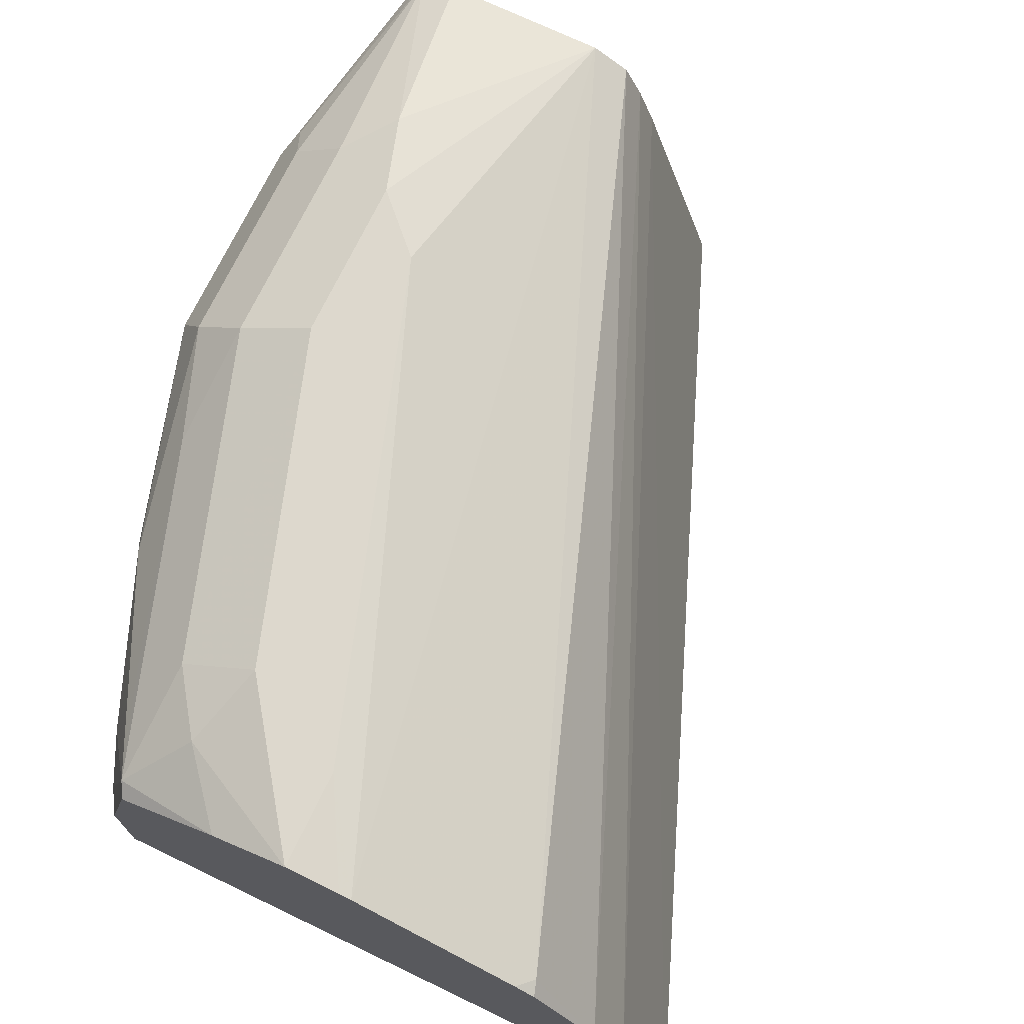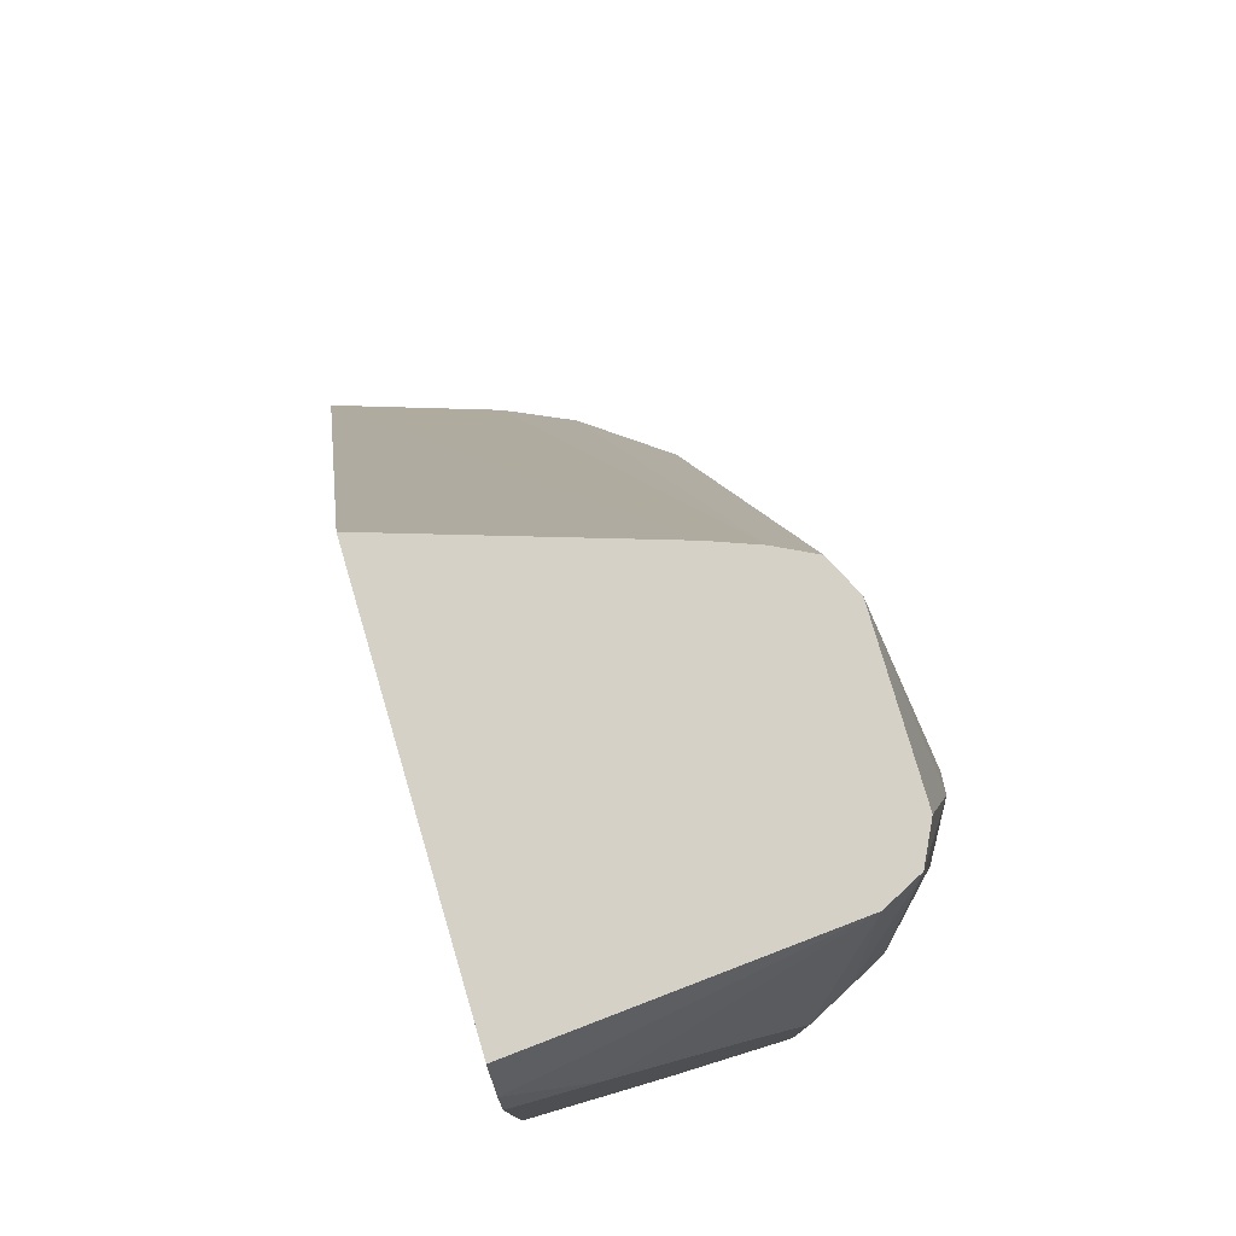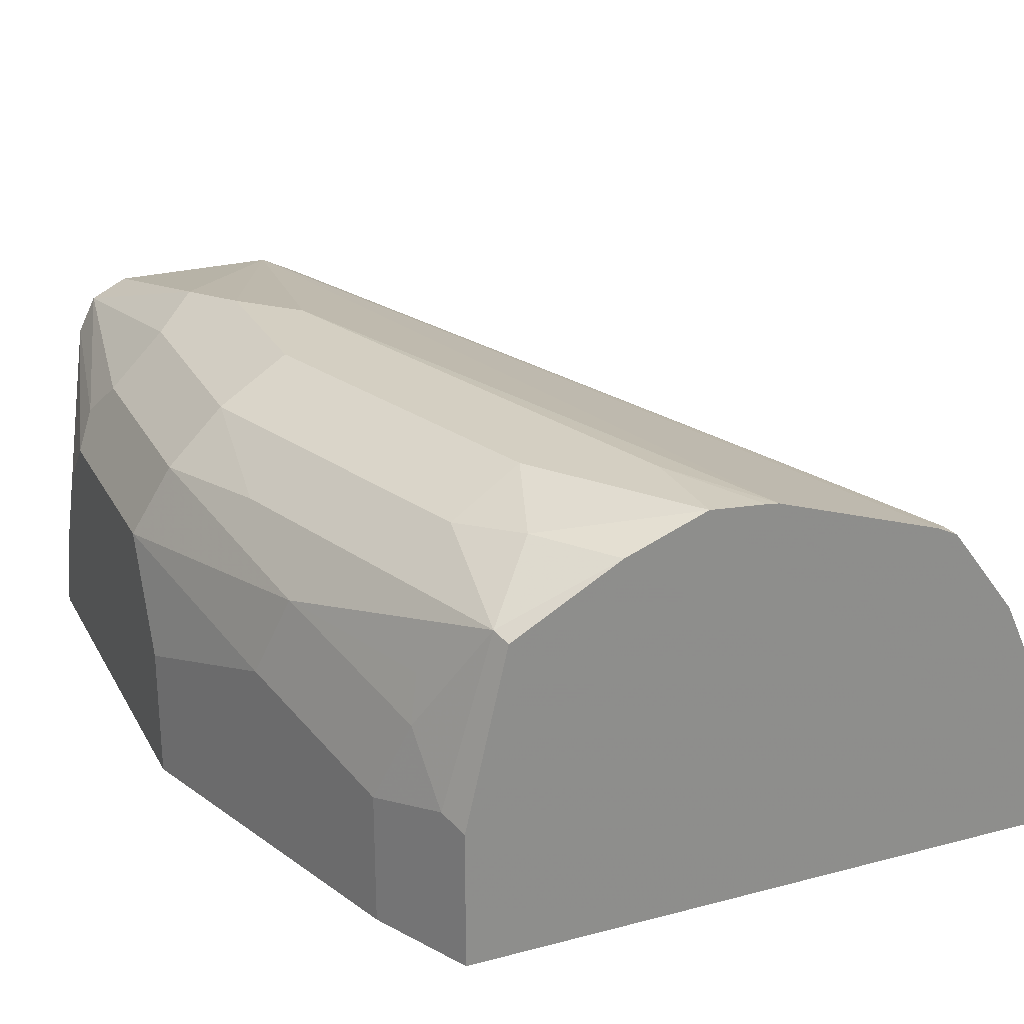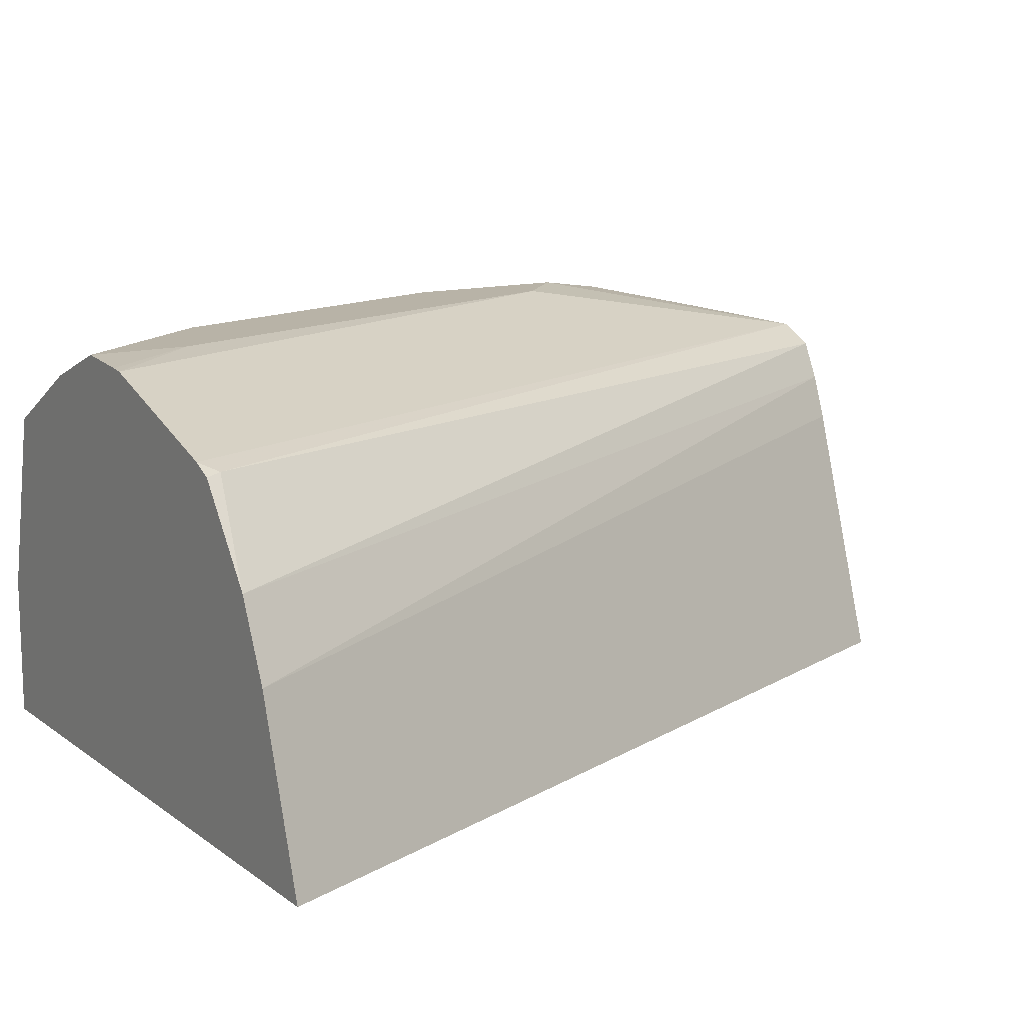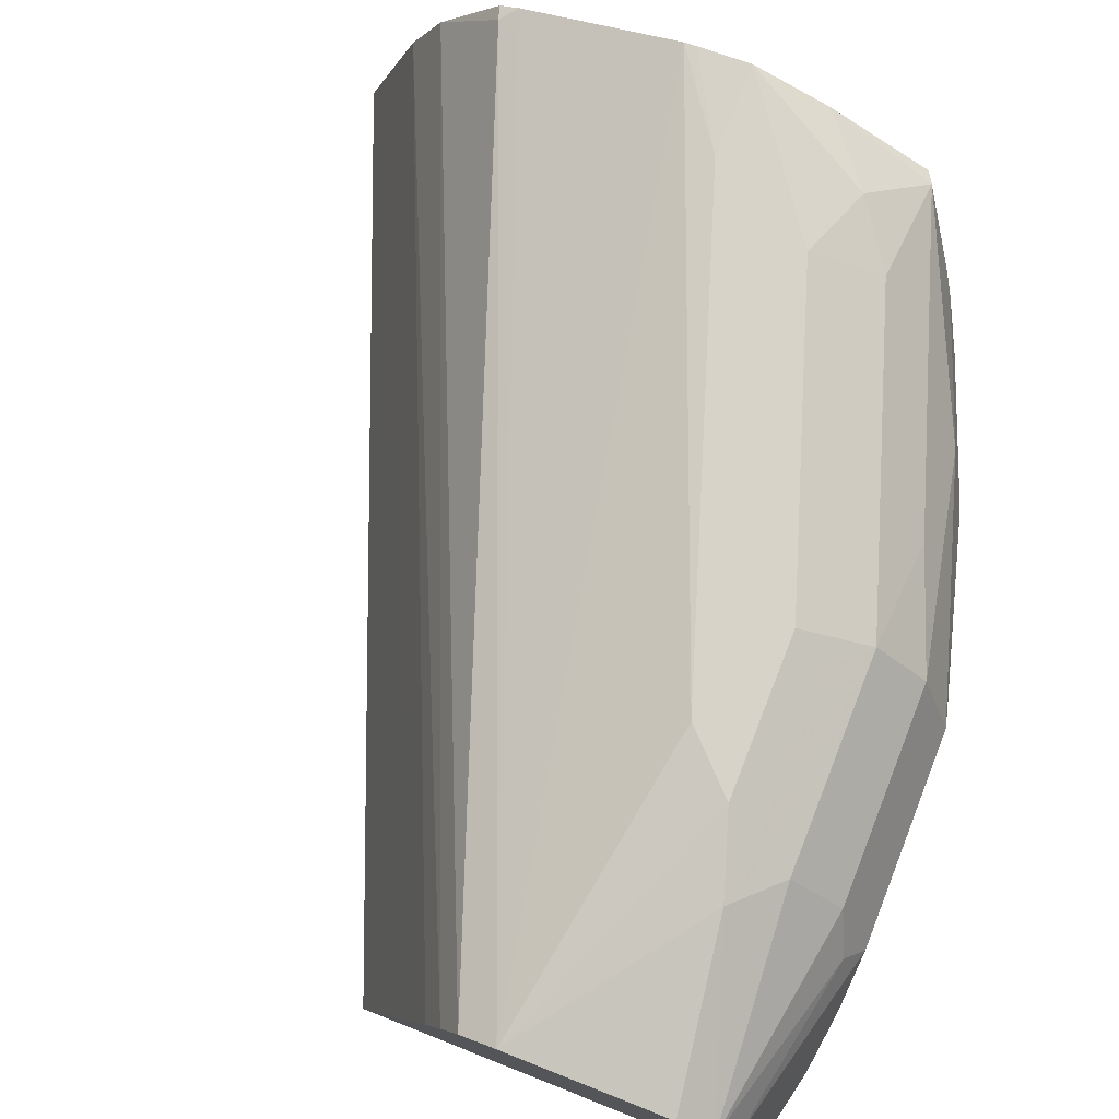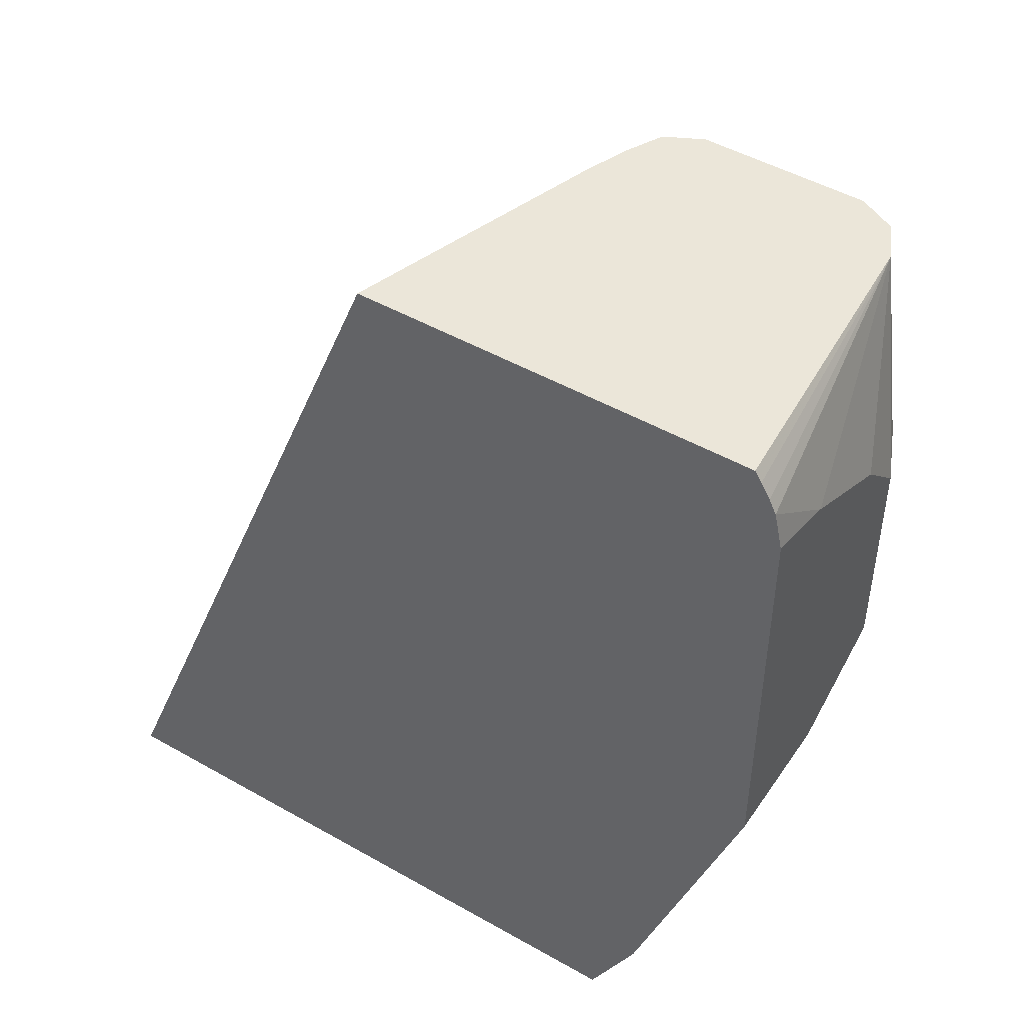
<metadata>
{"format":"obj","ext":"obj","renderer":"f3d","projection":"perspective","resolution":1024,"background":"white","views":[{"elev":72.1,"azim":-154.4,"up":"+Y"},{"elev":78.7,"azim":73.6,"up":"+Z"},{"elev":25.4,"azim":157.0,"up":"+Y"},{"elev":12.9,"azim":-121.9,"up":"+Y"},{"elev":76.6,"azim":21.5,"up":"+Y"},{"elev":47.8,"azim":32.6,"up":"+Z"}]}
</metadata>
<code>
v 0.2697 0.714 -0.2547
v 0.2887 0.7725 -0.2547
v 0.4829 0.714 -0.2547
v 0.3925 0.714 0.05171
v 0.4198 0.7989 0.05171
v 0.3001 0.7972 -0.2547
v 0.4253 0.8136 0.05171
v 0.4921 0.714 -0.2362
v 0.4829 0.7603 -0.2547
v 0.5258 0.714 0.05171
v 0.3236 0.8275 -0.2496
v 0.3219 0.8267 -0.2547
v 0.4315 0.826 0.05171
v 0.4993 0.7582 -0.2219
v 0.4993 0.714 -0.2219
v 0.469 0.8203 -0.2547
v 0.4715 0.8229 -0.2496
v 0.4869 0.7643 -0.2465
v 0.528 0.714 0.04823
v 0.5178 0.8136 0.05171
v 0.3287 0.83 -0.2547
v 0.4438 0.8321 0.05171
v 0.49 0.7859 -0.2311
v 0.5085 0.8044 -0.1757
v 0.5178 0.7767 -0.1664
v 0.5363 0.7582 -0.1109
v 0.5363 0.714 -0.1109
v 0.4335 0.8404 -0.2547
v 0.4839 0.8167 -0.225
v 0.4869 0.8013 -0.2281
v 0.453 0.8414 -0.2311
v 0.4684 0.8383 -0.2096
v 0.5085 0.8229 -0.1387
v 0.4869 0.8198 -0.2096
v 0.531 0.714 0.04316
v 0.5116 0.826 0.05171
v 0.5334 0.714 0.0384
v 0.5363 0.7397 0.01848
v 0.5363 0.7767 -2.495e-05
v 0.5363 0.7951 -0.0185
v 0.5301 0.8075 -0.01235
v 0.3842 0.8485 -0.2547
v 0.4993 0.8321 0.05171
v 0.49 0.846 -0.009263
v 0.4808 0.8506 -0.03701
v 0.4623 0.8506 -0.05548
v 0.5239 0.8198 -0.09864
v 0.5363 0.7951 -0.09246
v 0.5363 0.714 0.02565
v 0.4068 0.8506 -0.2547
v 0.4438 0.8506 -0.2034
v 0.4808 0.8506 -0.09246
v 0.5054 0.8383 -0.09864
v 0.5239 0.8198 -0.02468
v 0.5054 0.8383 -0.02468
v 0.4931 0.8445 -0.01235
v 0.4068 0.8506 -0.2219
v 0.3883 0.849 -0.2547
v 0.4438 0.8506 -0.1109
v 0.4931 0.8445 -0.08631
f 31 50 51
f 24 48 25
f 25 48 26
f 26 48 40
f 26 40 39
f 28 50 31
f 26 38 49
f 26 49 27
f 29 34 33
f 24 47 48
f 26 39 38
f 24 33 47
f 20 39 40
f 24 30 29
f 23 30 24
f 22 46 42
f 22 45 46
f 22 44 45
f 22 43 44
f 21 22 42
f 20 41 36
f 20 40 41
f 20 38 39
f 20 37 38
f 31 51 32
f 24 29 33
f 32 51 52
f 47 55 54
f 32 53 33
f 20 35 37
f 53 56 55
f 53 60 56
f 52 60 53
f 50 58 57
f 47 53 55
f 45 59 46
f 45 57 59
f 45 50 57
f 45 51 50
f 45 52 51
f 44 60 52
f 32 52 53
f 44 56 60
f 42 46 59
f 42 57 58
f 40 47 54
f 40 48 47
f 40 54 41
f 37 49 38
f 36 44 43
f 36 56 44
f 36 55 56
f 36 54 55
f 36 41 54
f 33 53 47
f 42 59 57
f 19 35 20
f 44 52 45
f 17 33 34
f 4 20 36
f 4 10 20
f 3 9 8
f 2 7 6
f 2 5 7
f 1 5 2
f 1 4 5
f 1 10 4
f 1 19 10
f 1 35 19
f 1 37 35
f 1 49 37
f 4 36 43
f 1 27 49
f 1 8 15
f 17 34 29
f 1 3 8
f 1 9 3
f 1 16 9
f 1 28 16
f 1 50 28
f 1 58 50
f 1 42 58
f 1 21 42
f 1 12 21
f 1 6 12
f 1 15 27
f 4 43 22
f 1 2 6
f 4 13 7
f 4 22 13
f 17 32 33
f 17 31 32
f 17 28 31
f 17 23 18
f 17 30 23
f 17 29 30
f 16 28 17
f 14 26 27
f 14 25 26
f 14 24 25
f 14 23 24
f 14 18 23
f 14 27 15
f 11 13 22
f 11 22 21
f 6 11 12
f 6 7 13
f 6 13 11
f 8 9 14
f 8 14 15
f 9 17 18
f 4 7 5
f 9 18 14
f 10 19 20
f 11 21 12
f 9 16 17

</code>
